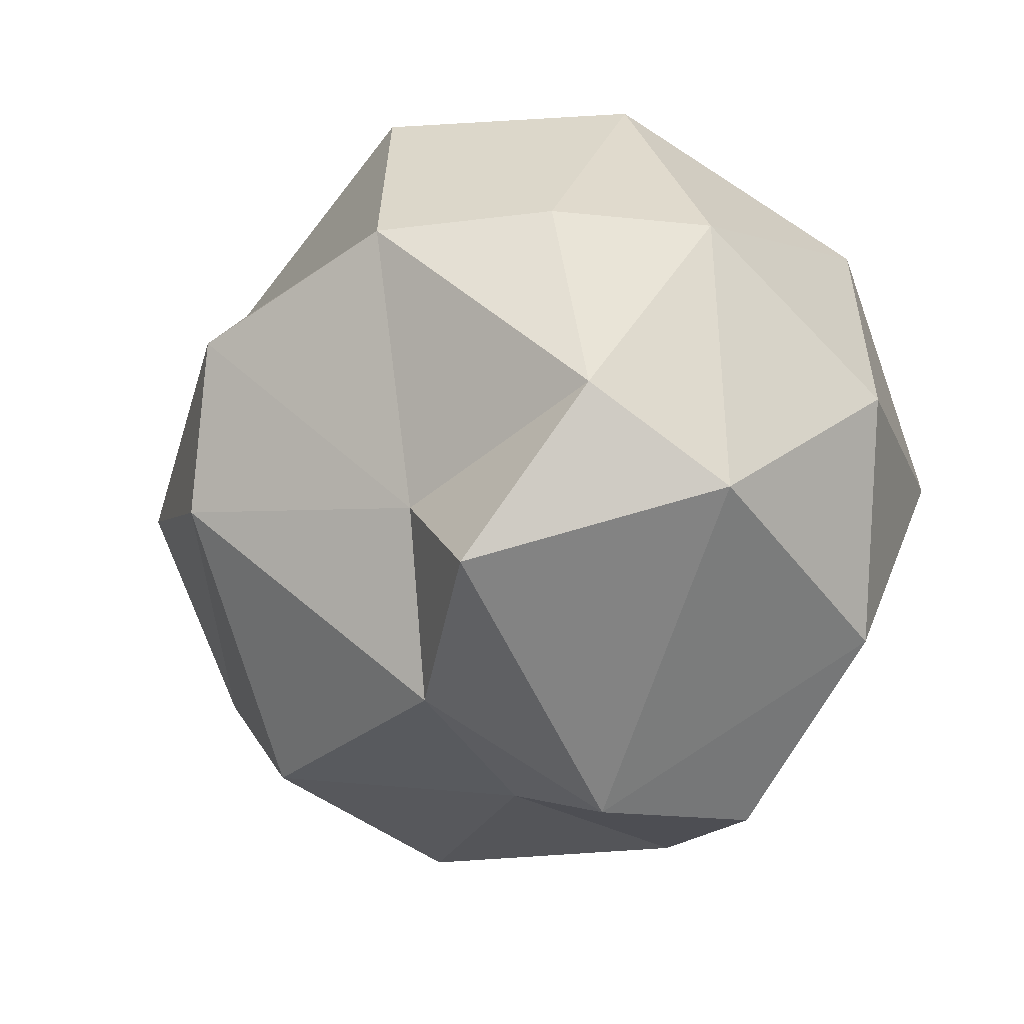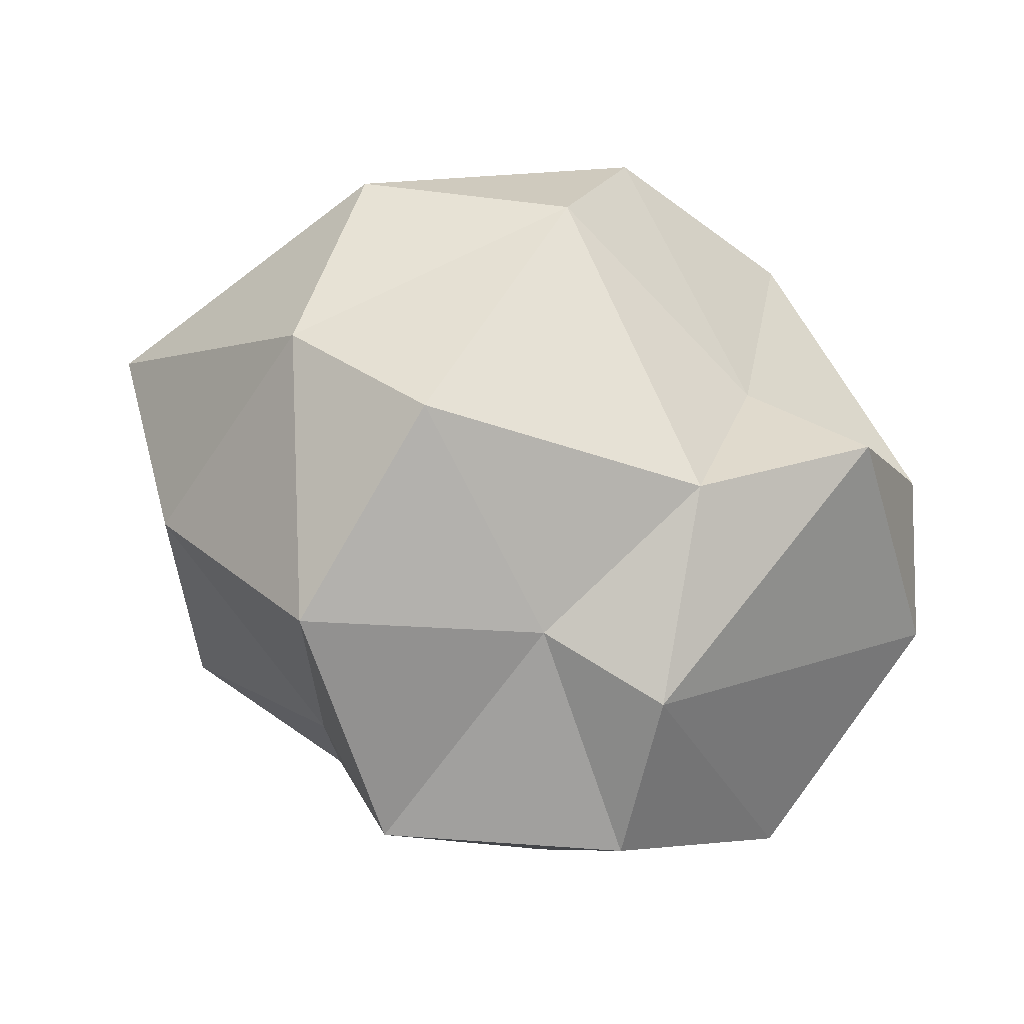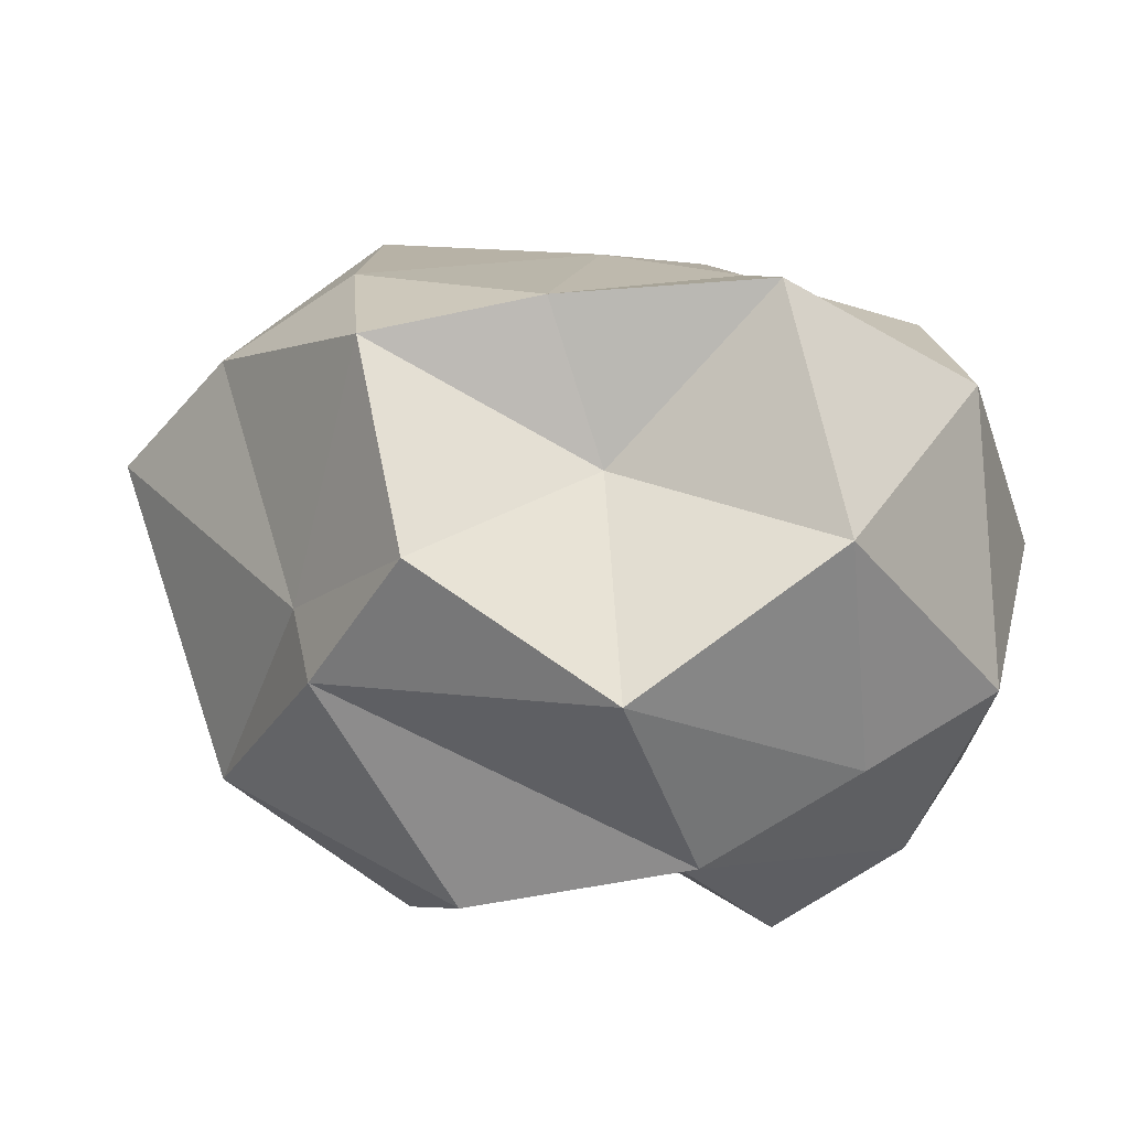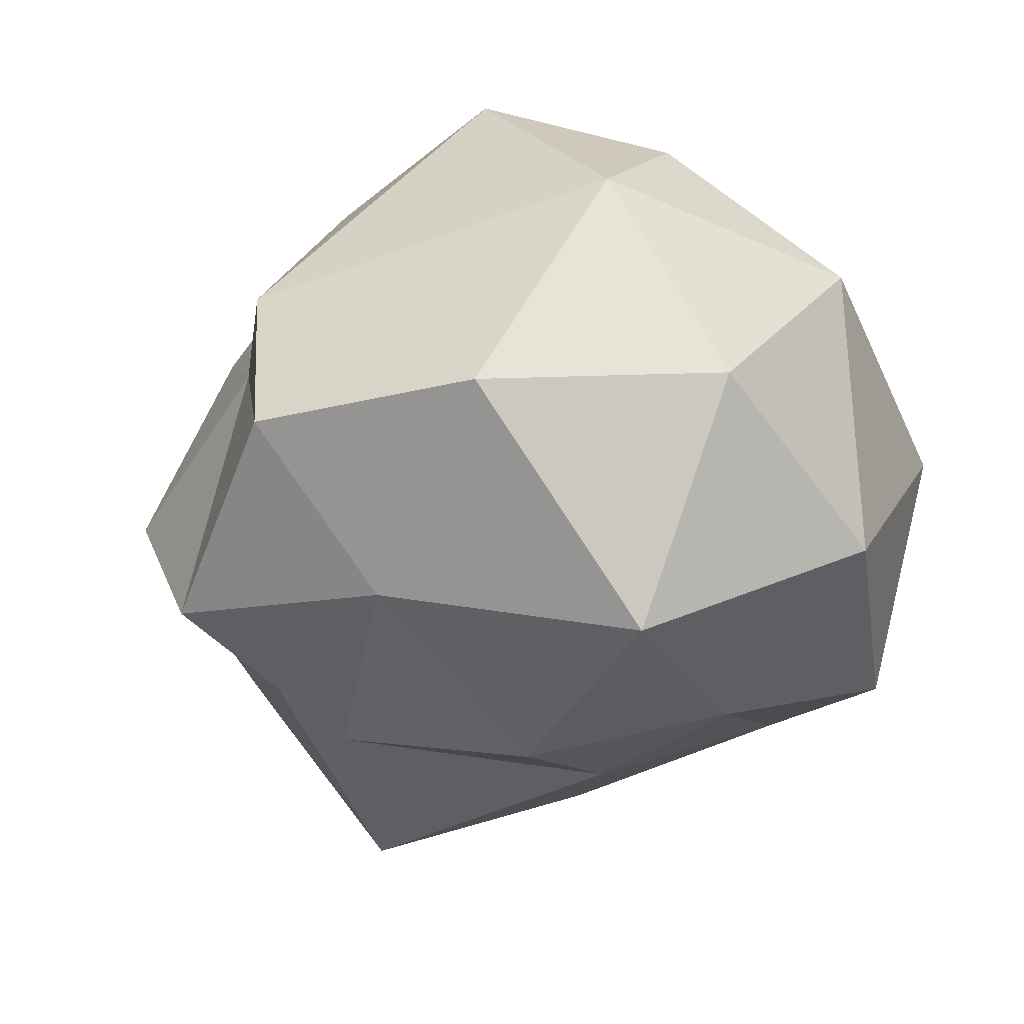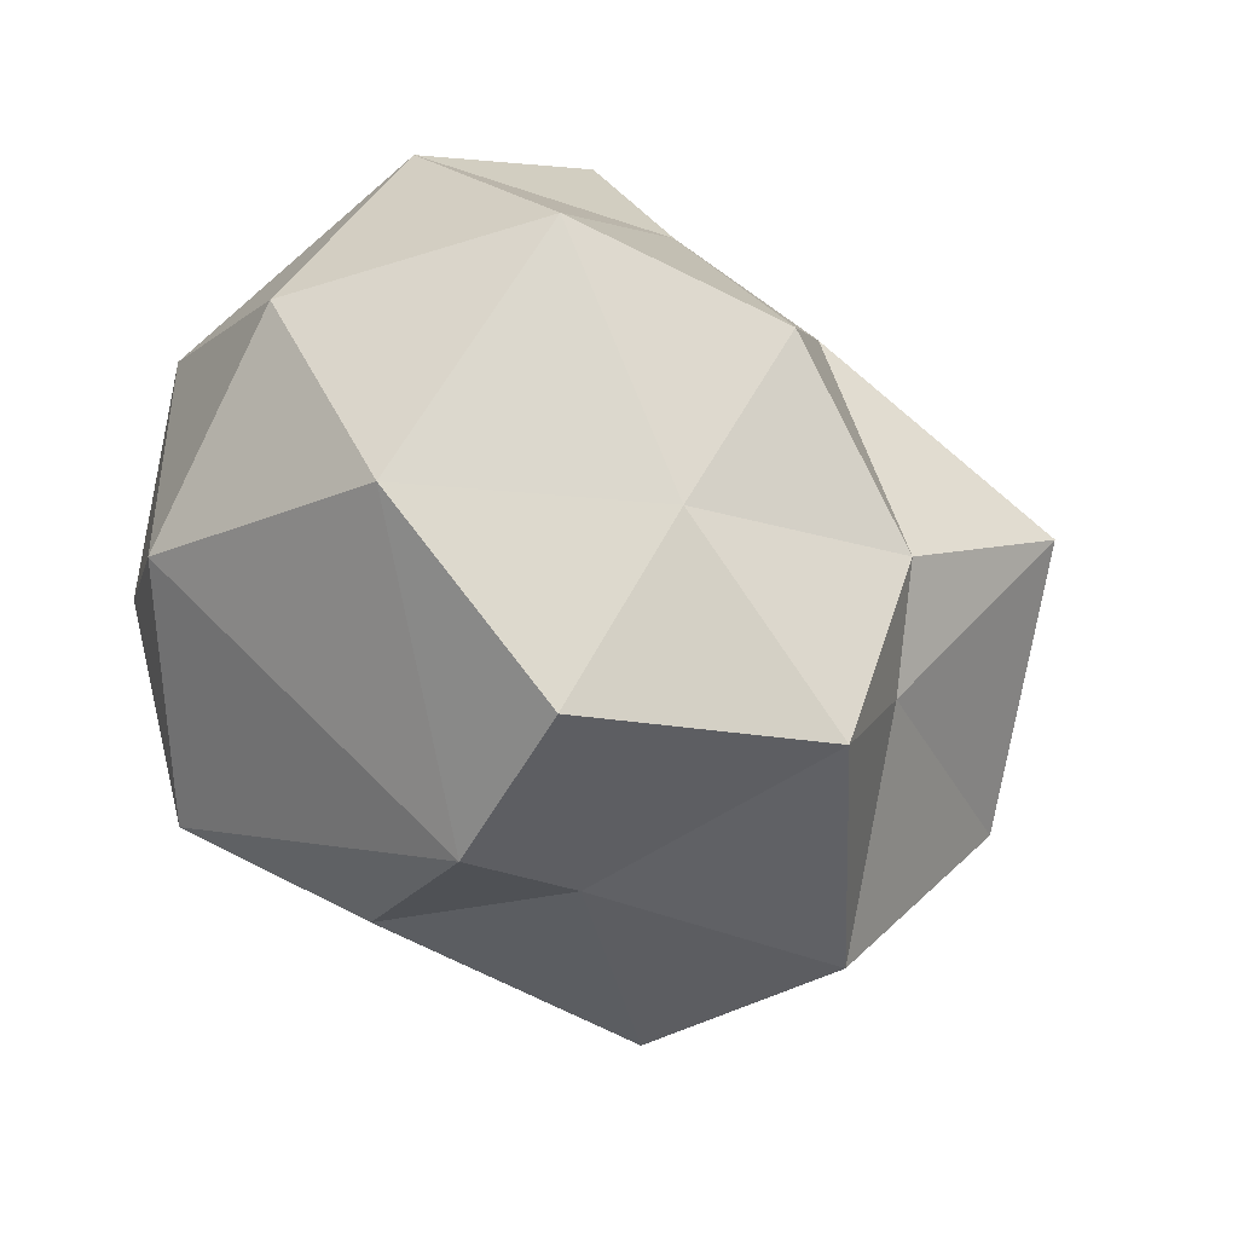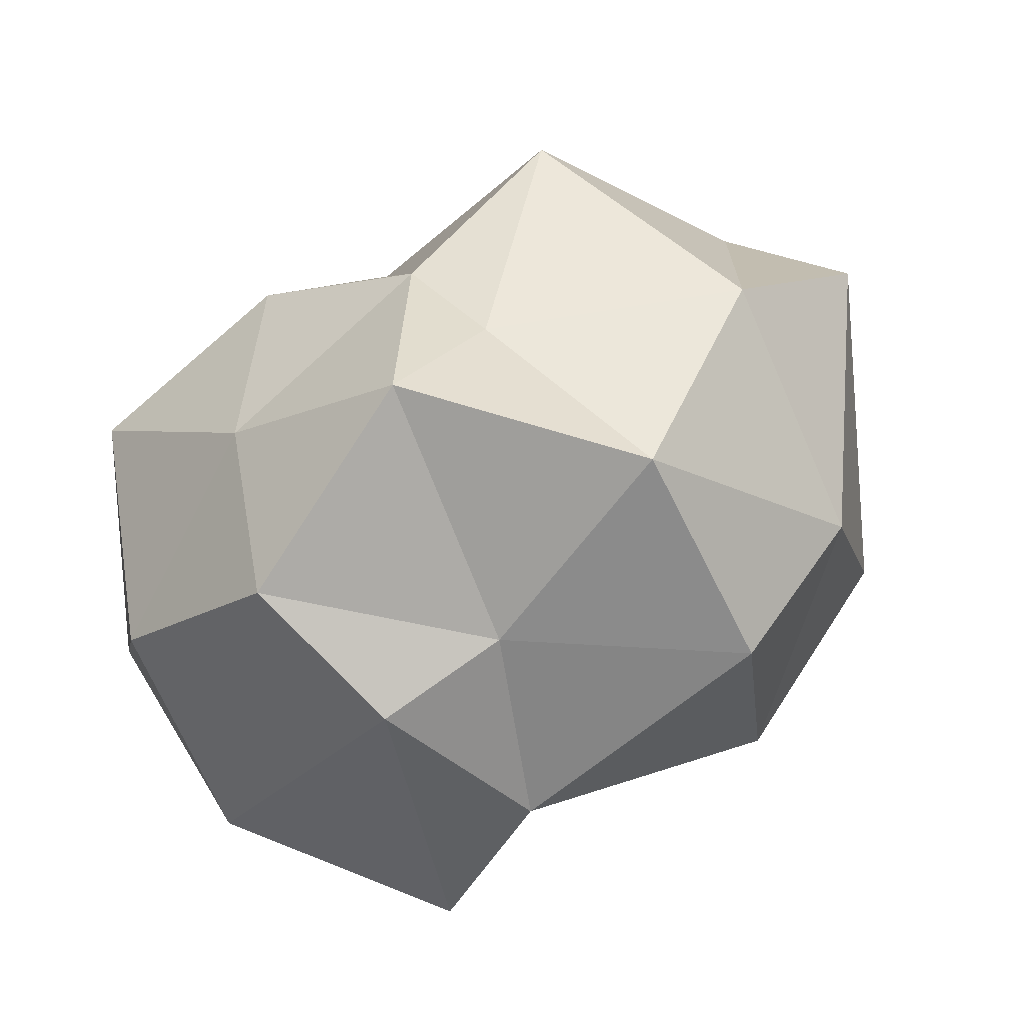
<metadata>
{"format":"obj","ext":"obj","renderer":"f3d","projection":"perspective","resolution":1024,"background":"white","views":[{"elev":-22.3,"azim":-116.8,"up":"+Z"},{"elev":-68.2,"azim":169.4,"up":"+Z"},{"elev":70.3,"azim":-157.3,"up":"+Z"},{"elev":-46.9,"azim":-118.6,"up":"+Y"},{"elev":-46.6,"azim":-25.9,"up":"+Z"},{"elev":-73.0,"azim":46.3,"up":"+Z"}]}
</metadata>
<code>
o Cube
v 0.05291 -0.6948 0.01611
v 0.5913 -0.2162 0.4517
v -0.1792 -0.3892 0.7231
v -0.7576 -0.3788 -0
v -0.2223 -0.3774 -0.7246
v 0.3954 -0.3711 -0.4182
v 0.2269 0.3532 0.7336
v -0.6289 0.2775 0.3212
v -0.5687 0.4407 -0.4212
v 0.3154 0.4287 -0.6017
v 0.9416 0.1759 0.04755
v -0.03699 0.7648 0.1852
v -0.07716 -0.5158 0.409
v 0.2113 -0.511 0.2811
v 0.1933 -0.2034 0.713
v 0.6831 -0.489 0.000751
v 0.3469 -0.5334 -0.2499
v -0.4006 -0.7405 0.00611
v -0.5614 -0.4653 0.4274
v -0.1076 -0.5844 -0.399
v -0.5696 -0.4496 -0.4355
v 0.2405 -0.4602 -0.6669
v 0.7909 -0.01618 0.2938
v 0.7893 -0.0359 -0.2909
v -0.006976 0.01362 0.5699
v 0.4753 -0.01004 0.699
v -0.8026 0.02265 0.2662
v -0.4685 0.01682 0.7019
v -0.2341 -0.03382 -0.7531
v -0.8007 -0.00037 -0.2749
v 0.4786 -0.01371 -0.6969
v 0.01092 0.03447 -0.6669
v 0.427 0.4216 0.4227
v -0.2155 0.4409 0.6901
v -0.7532 0.2687 -0.09663
v -0.2351 0.3553 -0.5785
v 0.5894 0.4429 -0.3699
v 0.3358 0.5489 0.4659
v 0.5038 0.6735 0.002605
v -0.4185 0.5578 0.3114
v -0.3409 0.4409 -0.2306
v 0.09121 0.7375 -0.1373
f 1 14 13
f 2 14 16
f 1 13 18
f 1 18 20
f 1 20 17
f 2 16 23
f 3 15 25
f 4 19 27
f 5 21 29
f 6 22 31
f 2 23 26
f 3 25 28
f 4 27 30
f 5 29 32
f 6 31 24
f 7 33 38
f 8 34 40
f 9 35 41
f 10 36 42
f 11 37 39
f 39 42 12
f 39 37 42
f 37 10 42
f 42 41 12
f 42 36 41
f 36 9 41
f 41 40 12
f 41 35 40
f 35 8 40
f 40 38 12
f 40 34 38
f 34 7 38
f 38 39 12
f 38 33 39
f 33 11 39
f 24 37 11
f 24 31 37
f 31 10 37
f 32 36 10
f 32 29 36
f 29 9 36
f 30 35 9
f 30 27 35
f 27 8 35
f 28 34 8
f 28 25 34
f 25 7 34
f 26 33 7
f 26 23 33
f 23 11 33
f 31 32 10
f 31 22 32
f 22 5 32
f 29 30 9
f 29 21 30
f 21 4 30
f 27 28 8
f 27 19 28
f 19 3 28
f 25 26 7
f 25 15 26
f 15 2 26
f 23 24 11
f 23 16 24
f 16 6 24
f 17 22 6
f 17 20 22
f 20 5 22
f 20 21 5
f 20 18 21
f 18 4 21
f 18 19 4
f 18 13 19
f 13 3 19
f 16 17 6
f 16 14 17
f 14 1 17
f 13 15 3
f 13 14 15
f 14 2 15

</code>
